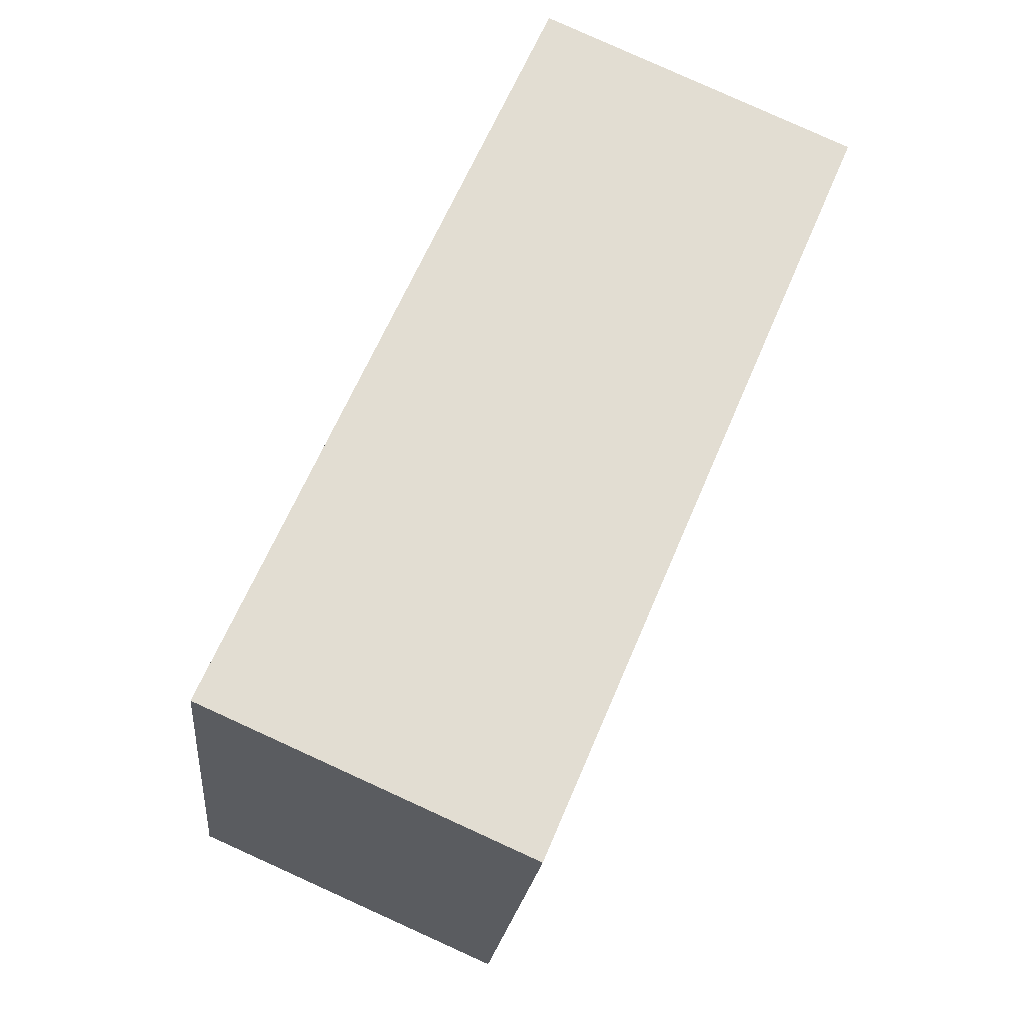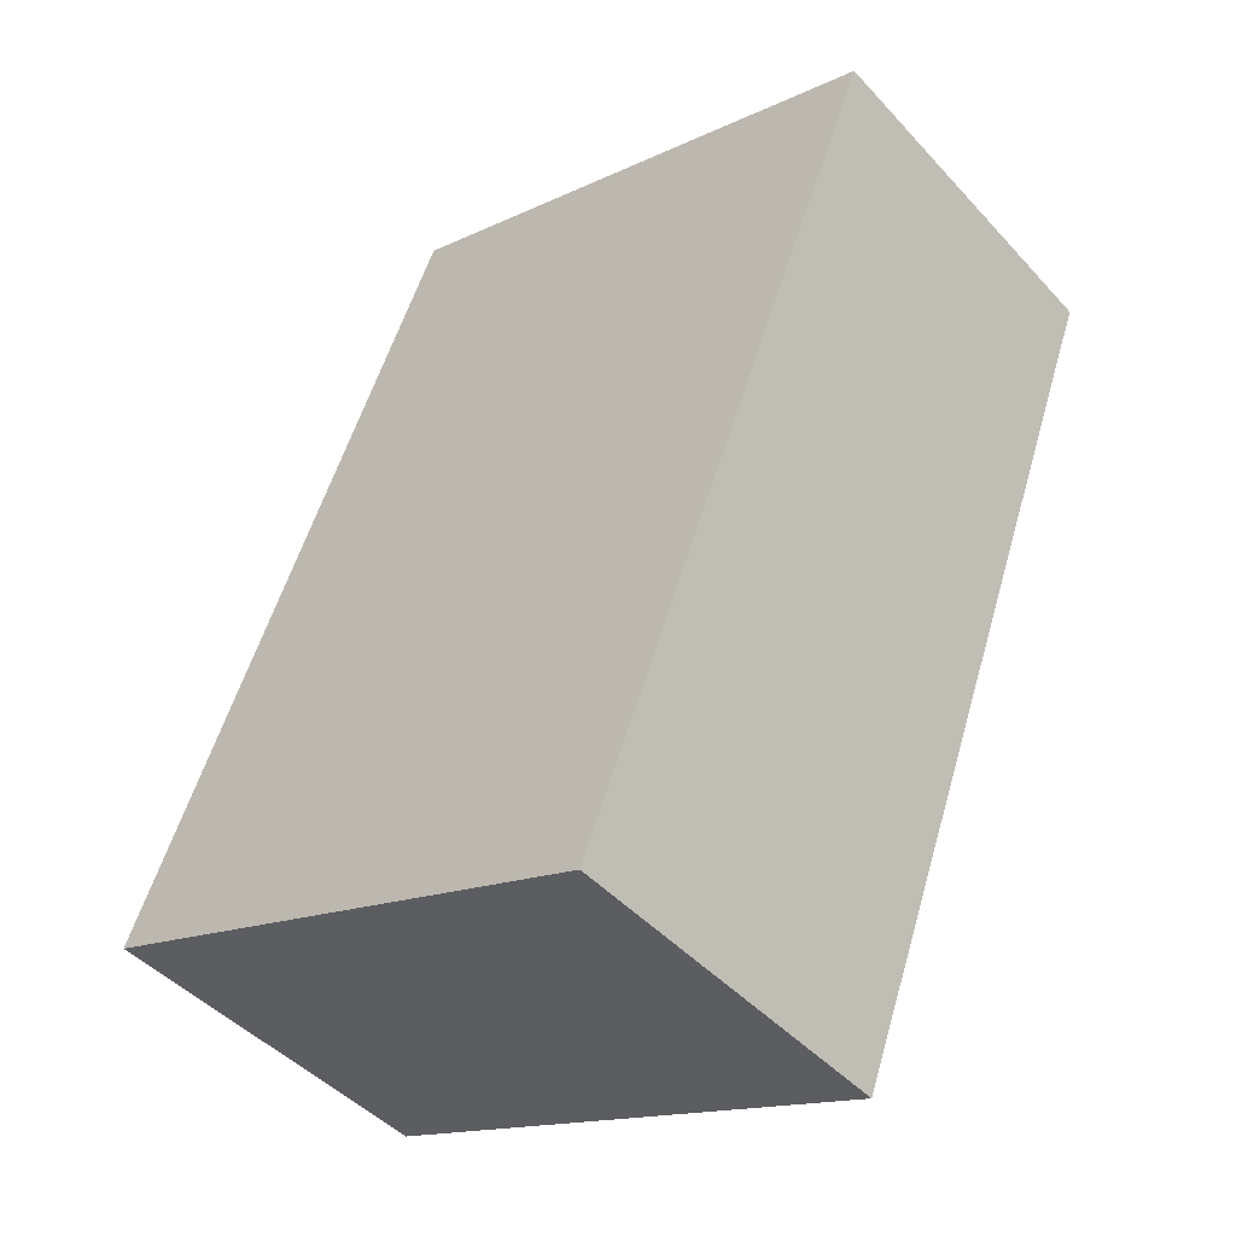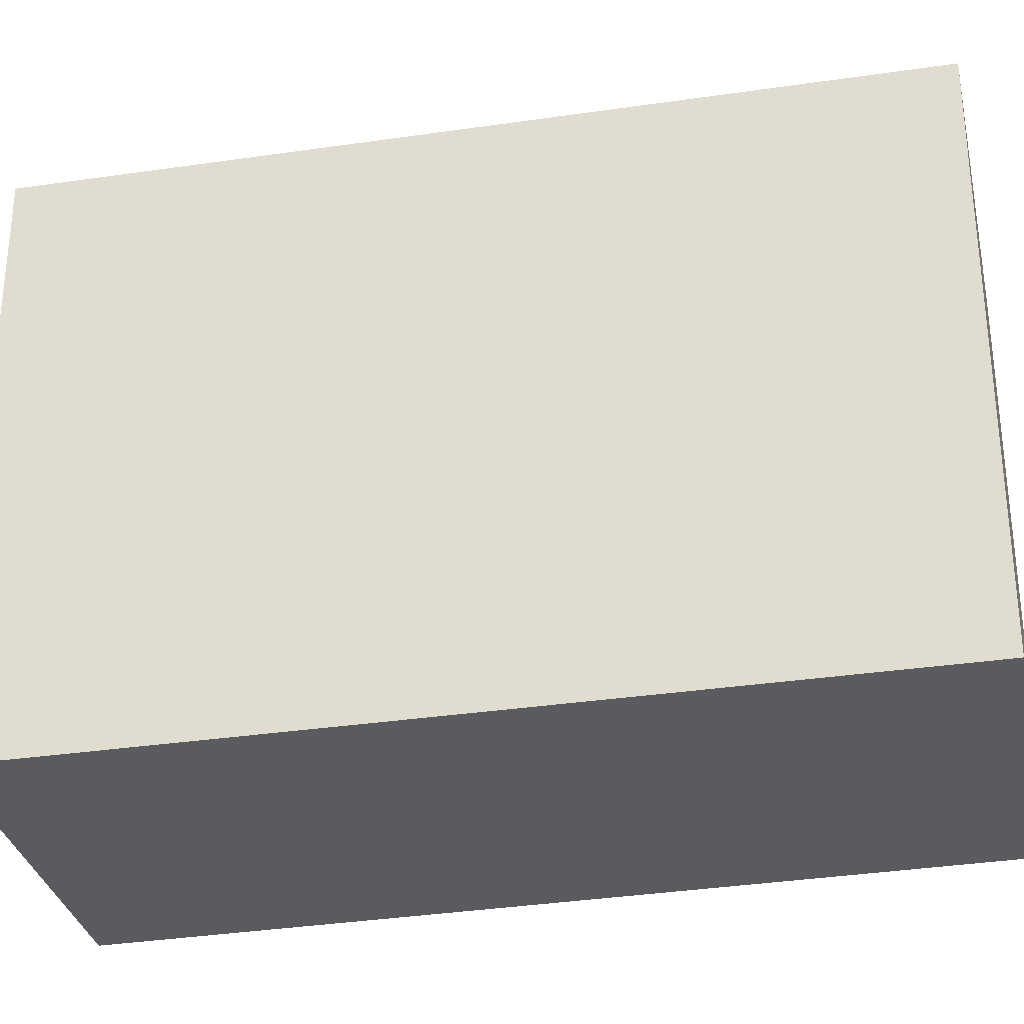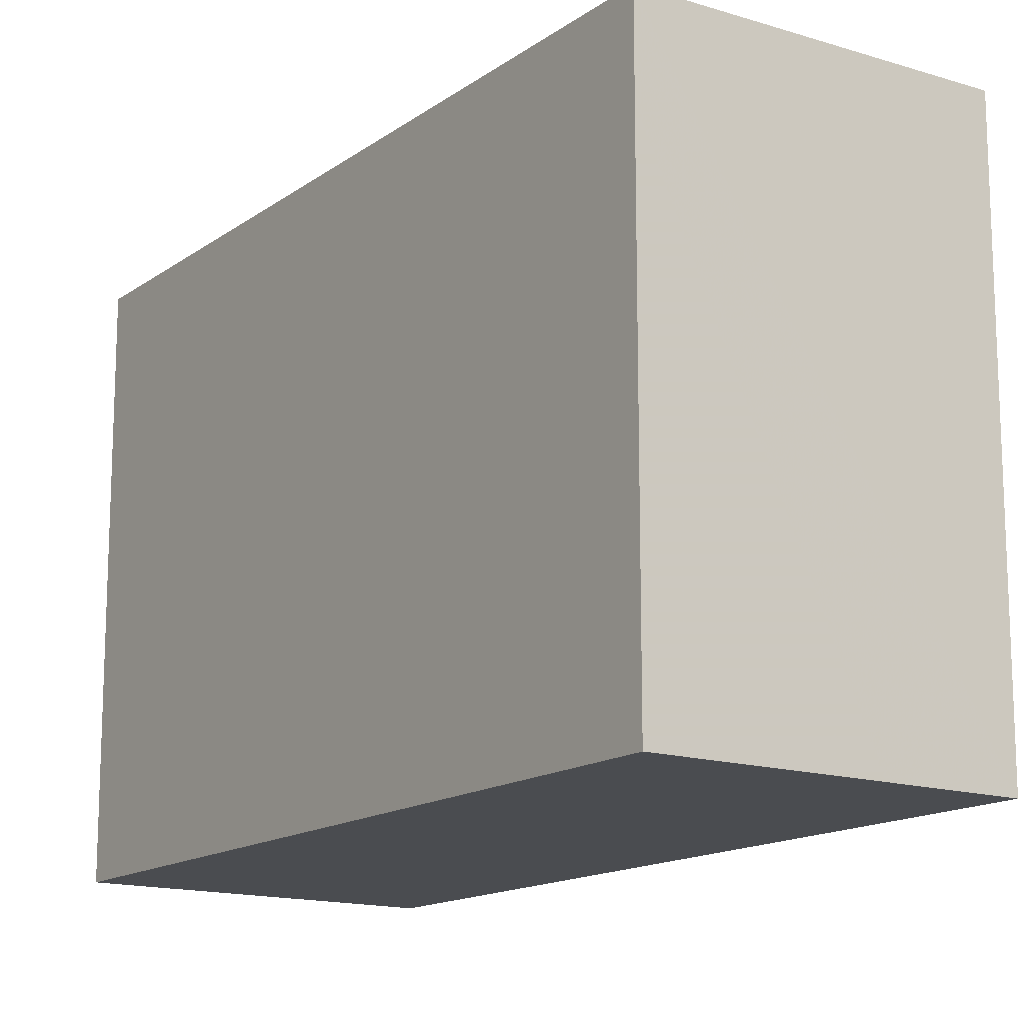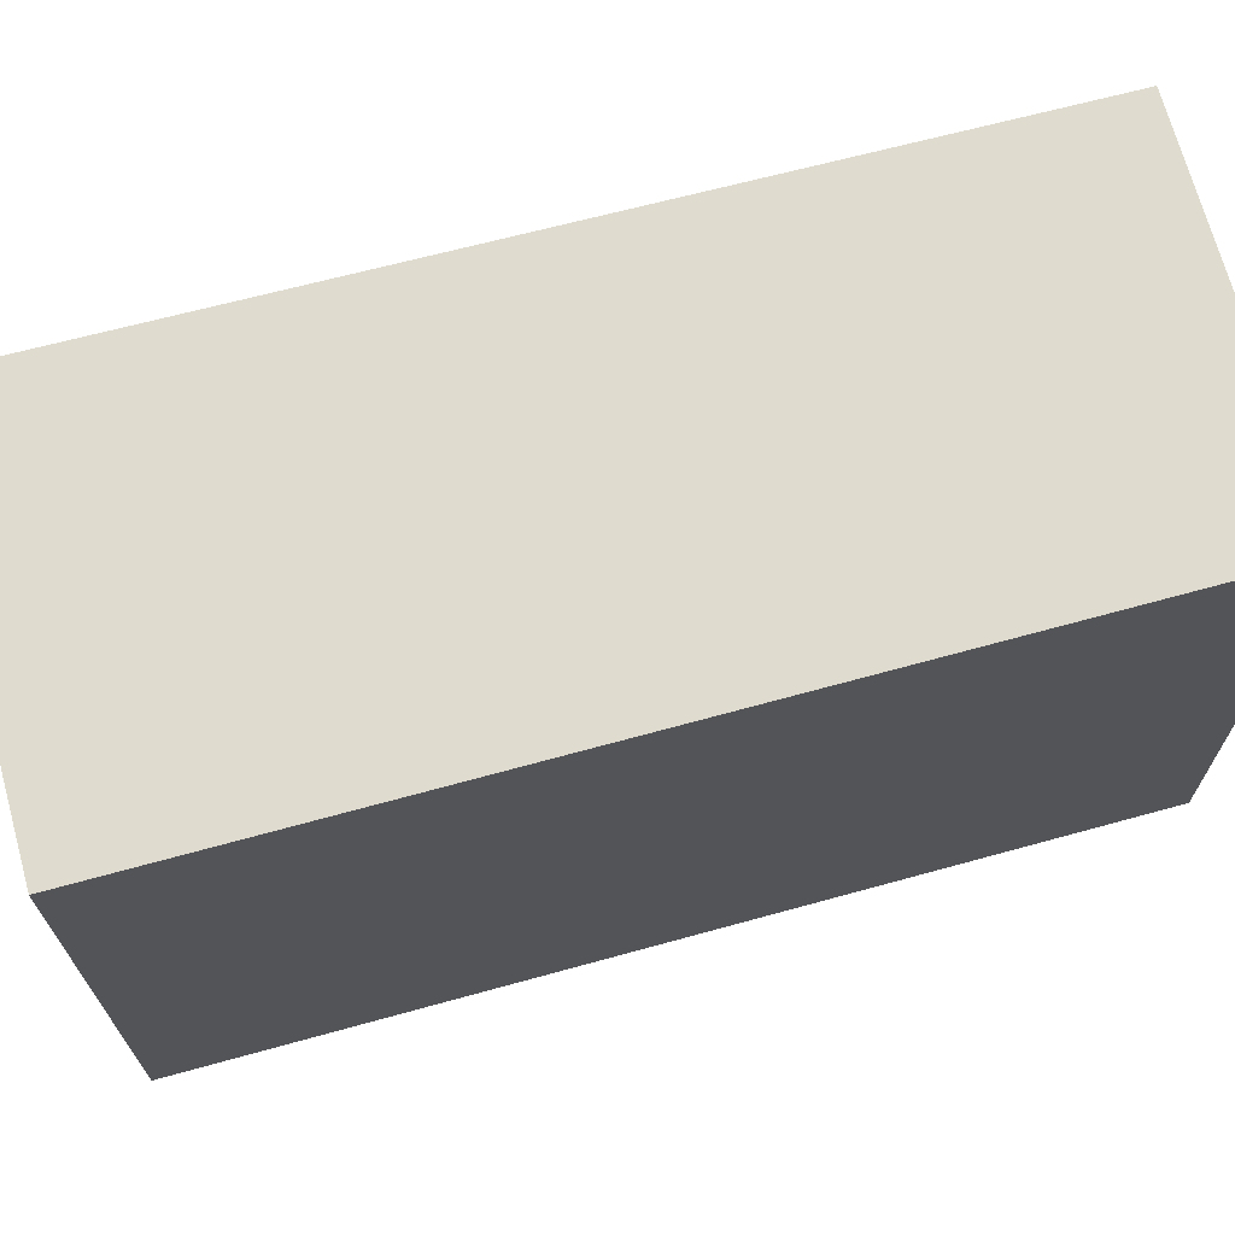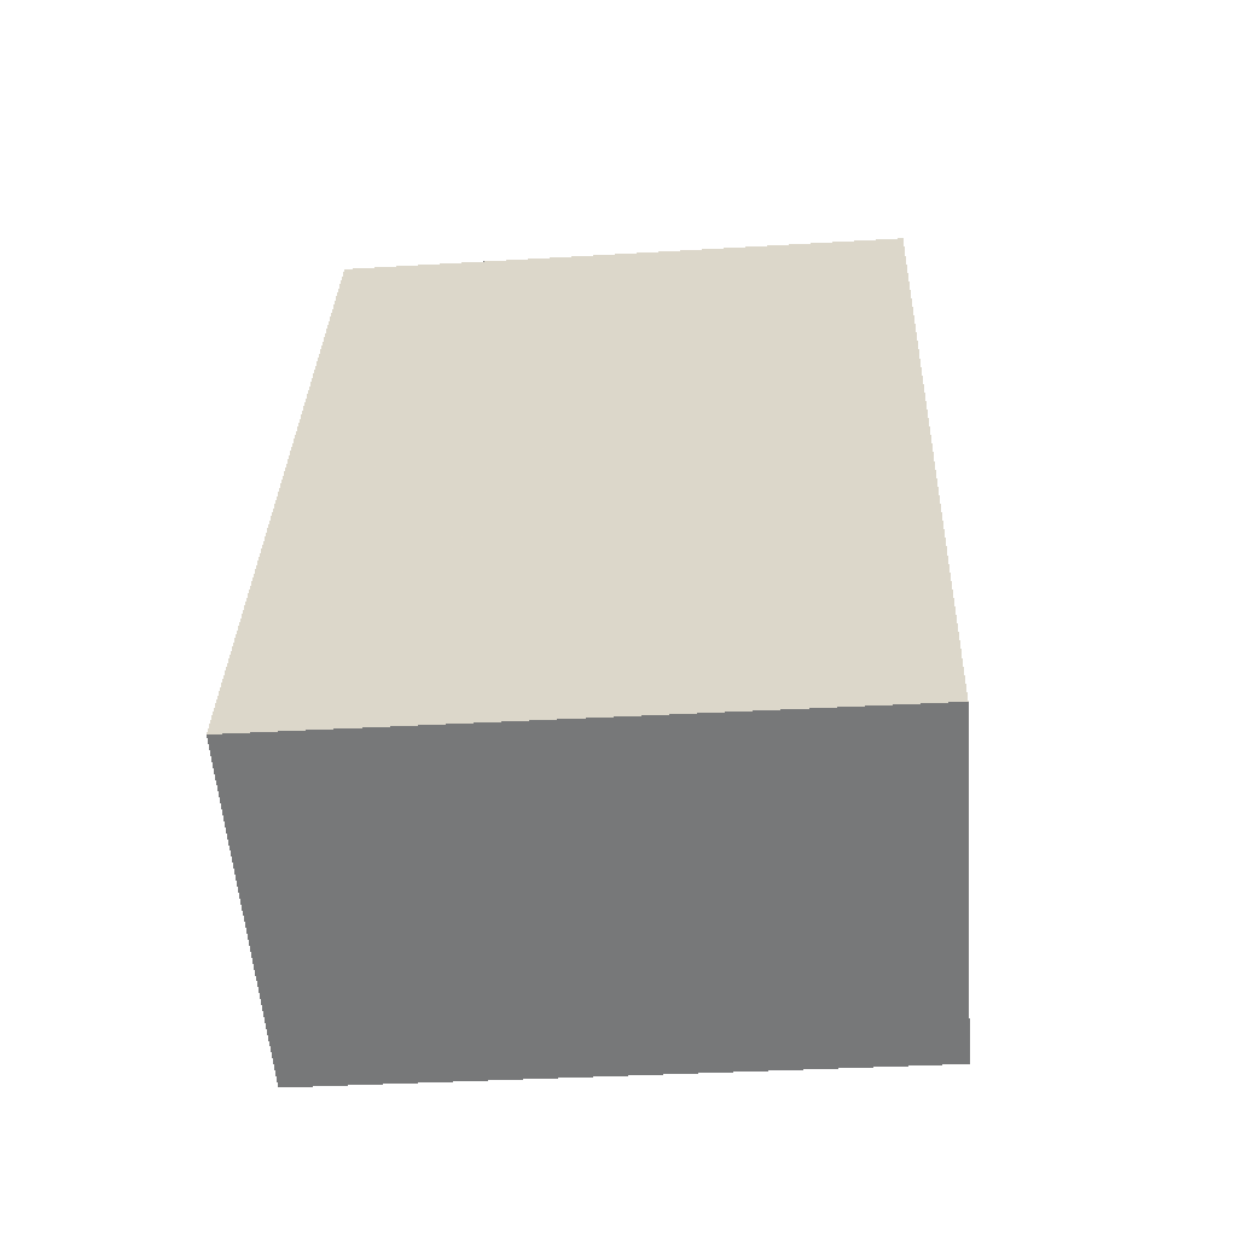
<metadata>
{"format":"obj","ext":"obj","renderer":"f3d","projection":"perspective","resolution":1024,"background":"white","views":[{"elev":-20.9,"azim":174.4,"up":"+Y"},{"elev":-15.4,"azim":135.0,"up":"+Y"},{"elev":-32.2,"azim":125.9,"up":"+Z"},{"elev":-14.9,"azim":-11.3,"up":"+Z"},{"elev":71.0,"azim":98.5,"up":"+Z"},{"elev":-33.8,"azim":94.6,"up":"+Y"}]}
</metadata>
<code>
v 8.477e+04 4.465e+05 0.758
v 8.478e+04 4.465e+05 0.758
v 8.477e+04 4.465e+05 0.758
v 8.477e+04 4.465e+05 0.758
v 8.477e+04 4.465e+05 9.667
v 8.478e+04 4.465e+05 9.731
v 8.477e+04 4.465e+05 9.591
v 8.477e+04 4.465e+05 9.654
f 1 2 3 4
f 5 3 2 6
f 7 4 3 5
f 8 1 4 7
f 6 2 1 8
f 6 8 7 5

</code>
